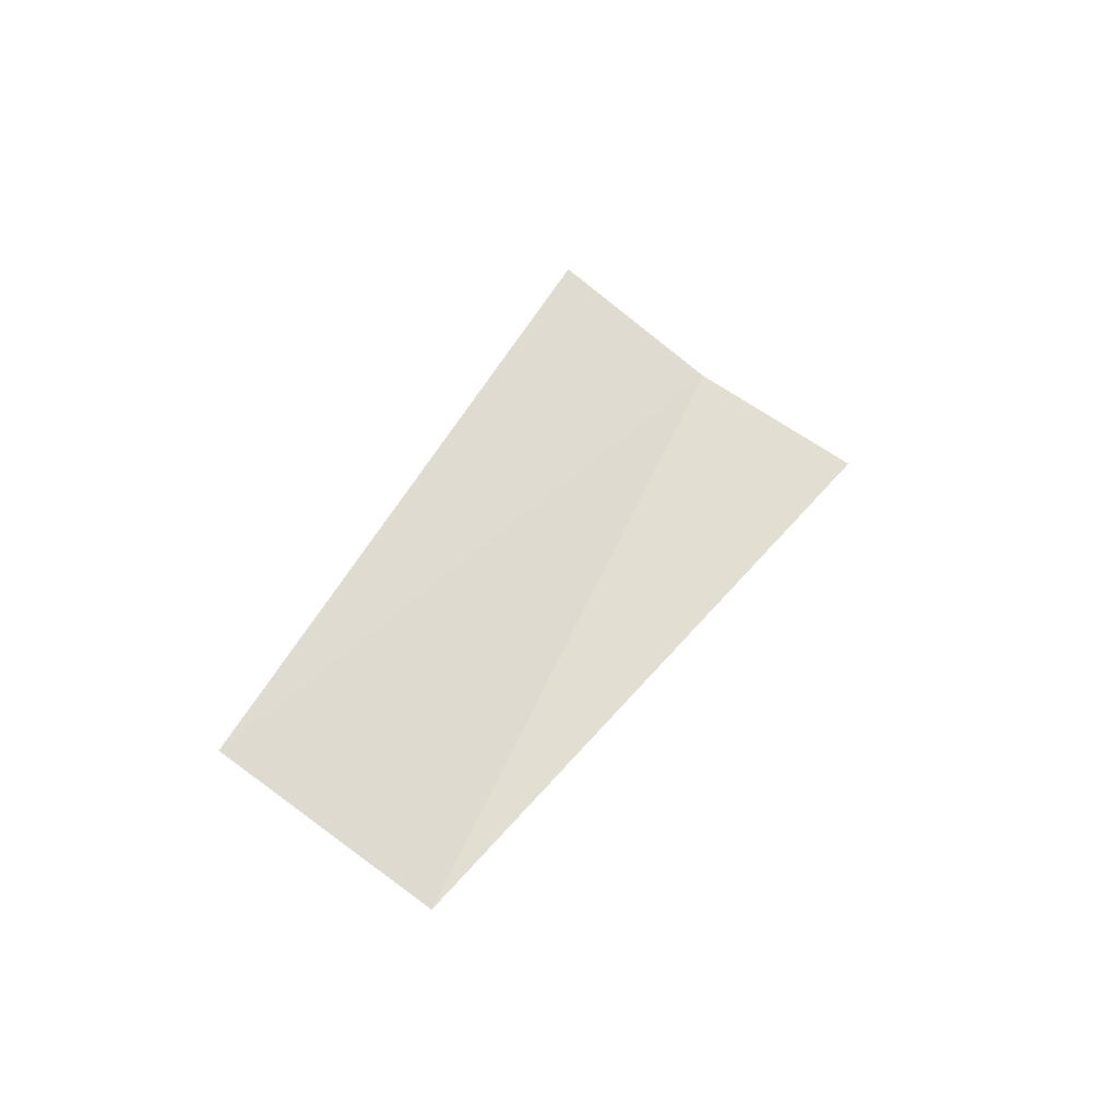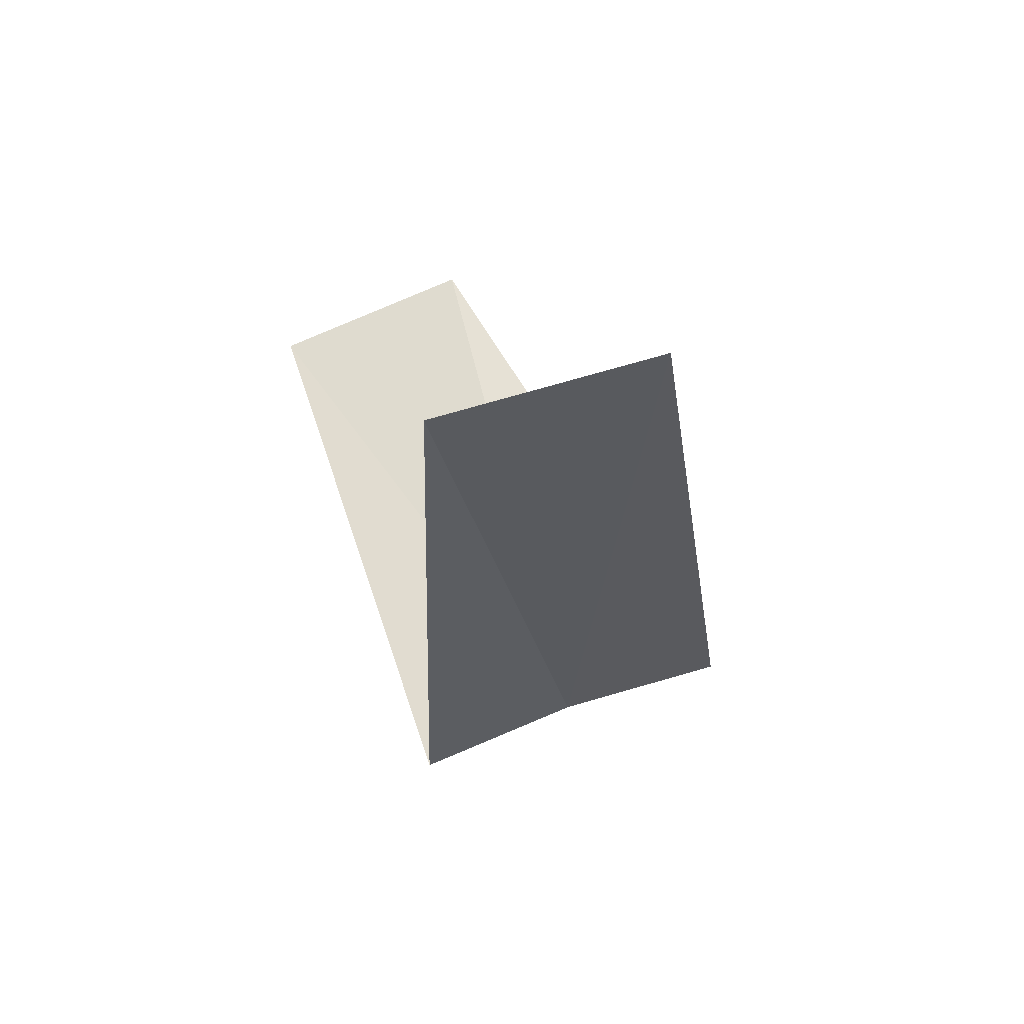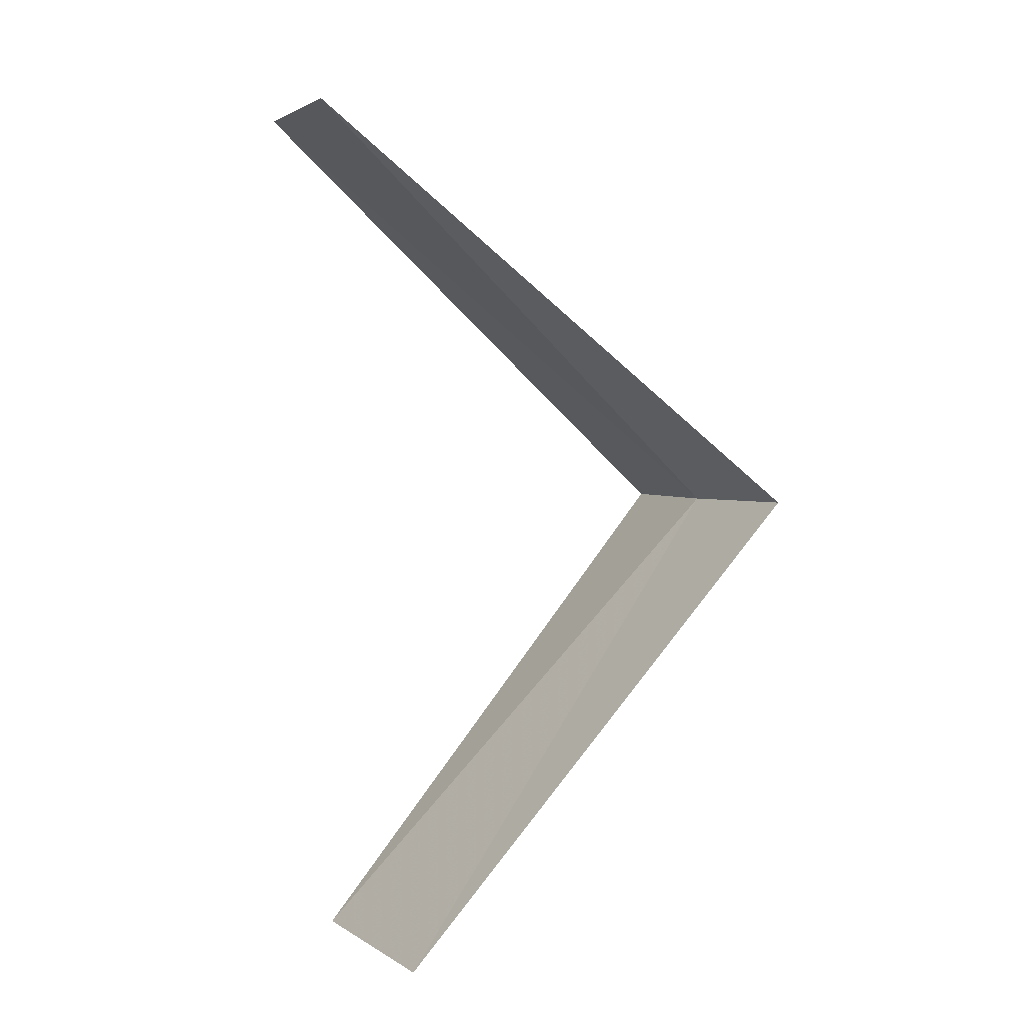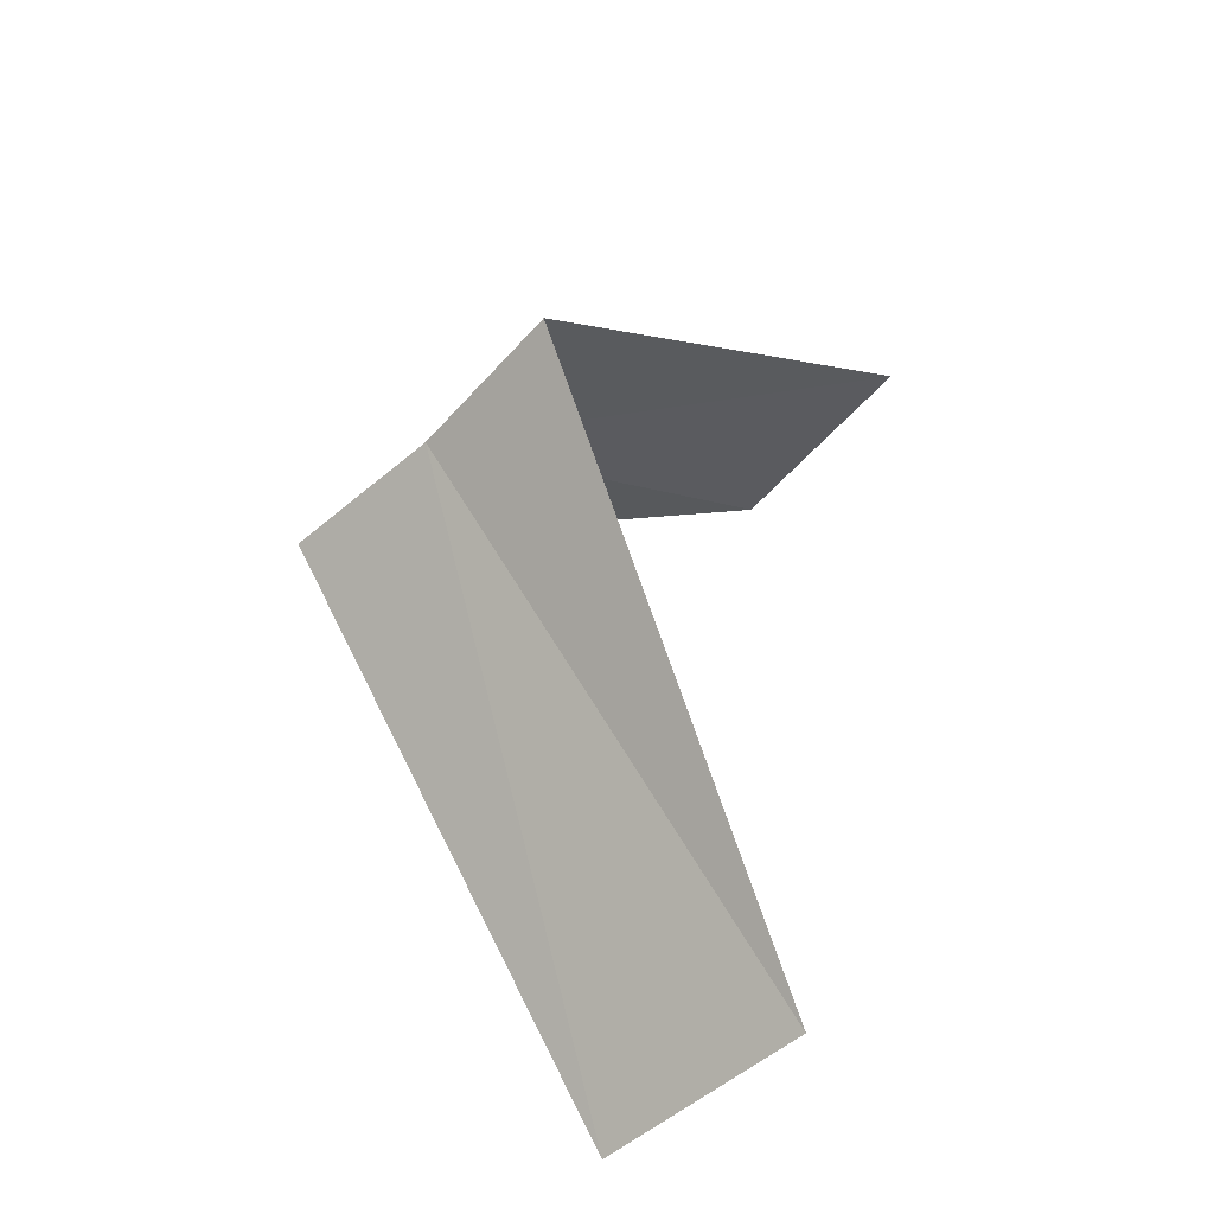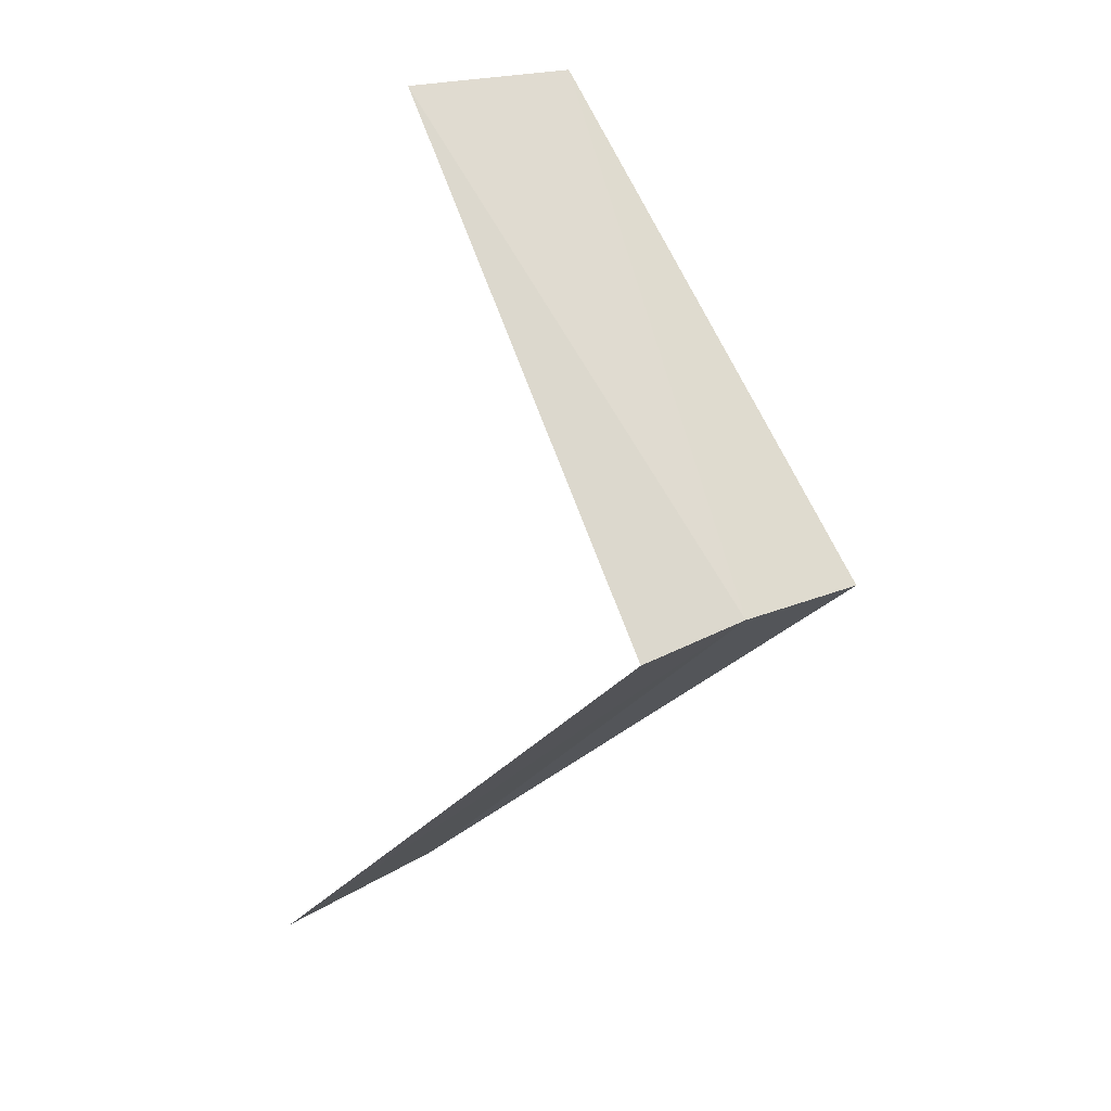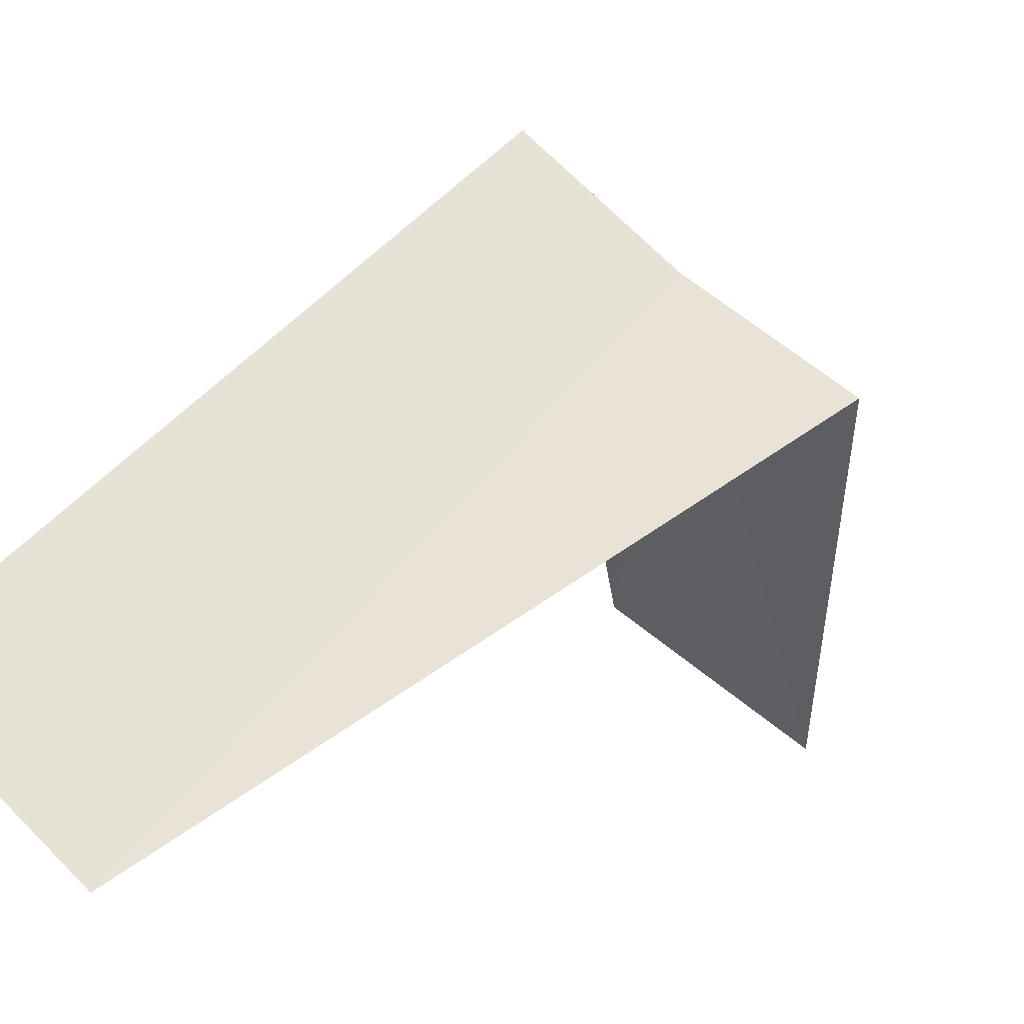
<metadata>
{"format":"obj","ext":"obj","renderer":"f3d","projection":"perspective","resolution":1024,"background":"white","views":[{"elev":-73.9,"azim":178.3,"up":"+Z"},{"elev":-75.8,"azim":50.7,"up":"+Z"},{"elev":8.8,"azim":99.8,"up":"+Z"},{"elev":-59.6,"azim":-101.2,"up":"+Z"},{"elev":24.3,"azim":164.8,"up":"+Z"},{"elev":11.8,"azim":-155.1,"up":"+Y"}]}
</metadata>
<code>
v 1.607 -2.533 8.68
v 1.277 -2.714 8.64
v 2.143 -3.377 7.68
v 2.55 -3.082 7.72
v 1.912 -2.312 8.72
v 1.703 -3.619 9.64
v 2.143 -3.377 9.68
f 1 2 3
f 1 3 4
f 1 4 5
f 1 6 2
f 1 7 6
f 1 5 7

</code>
